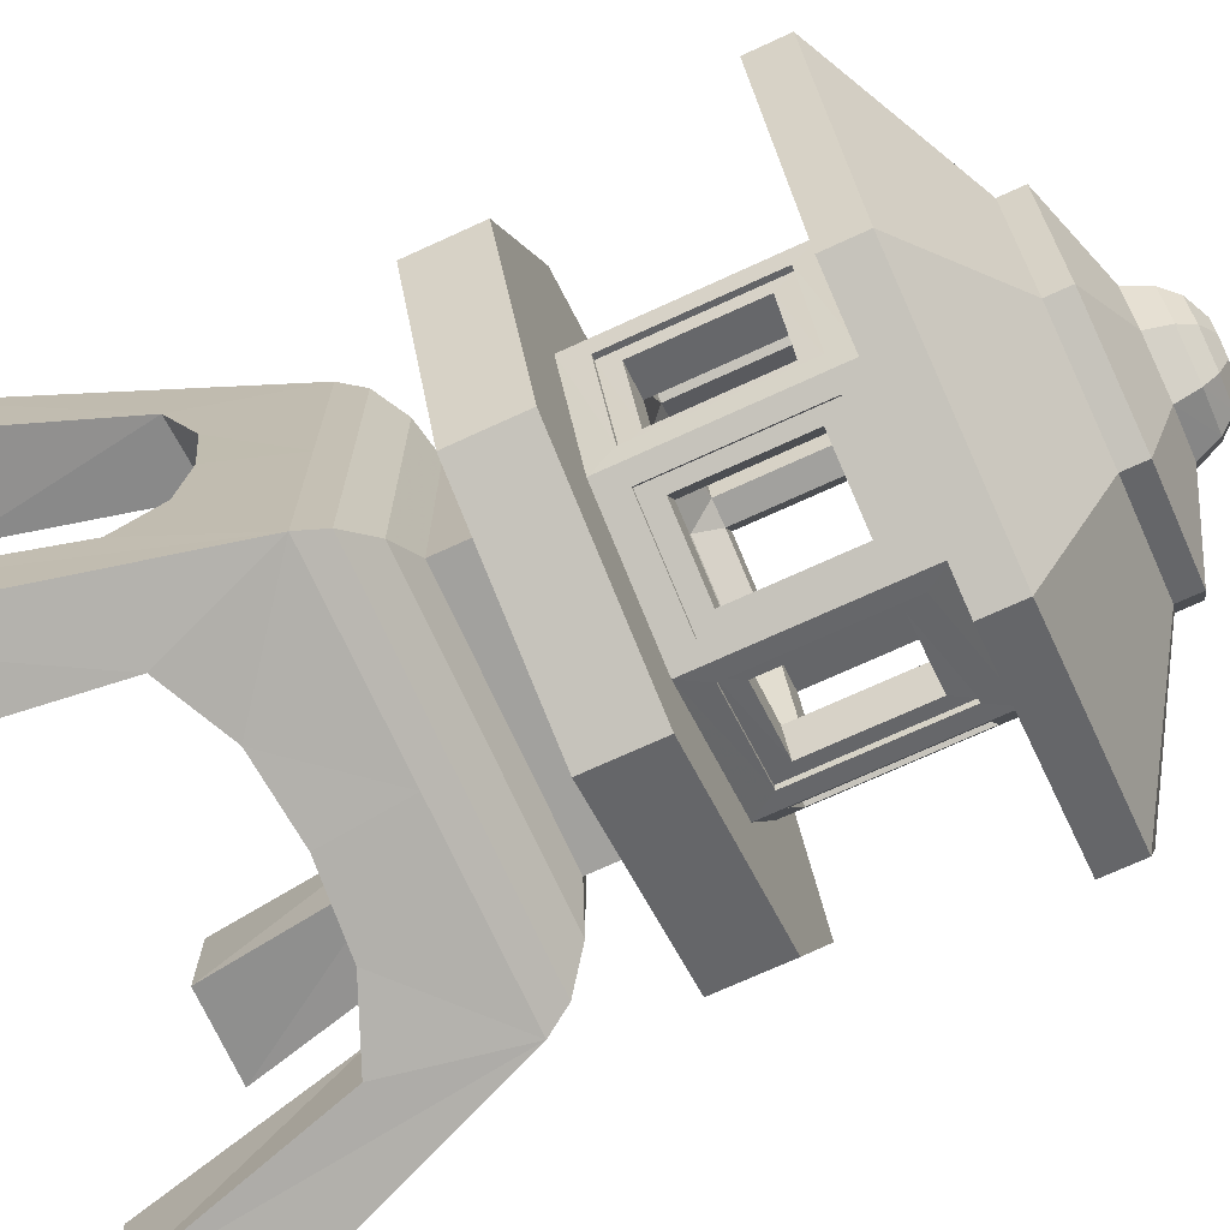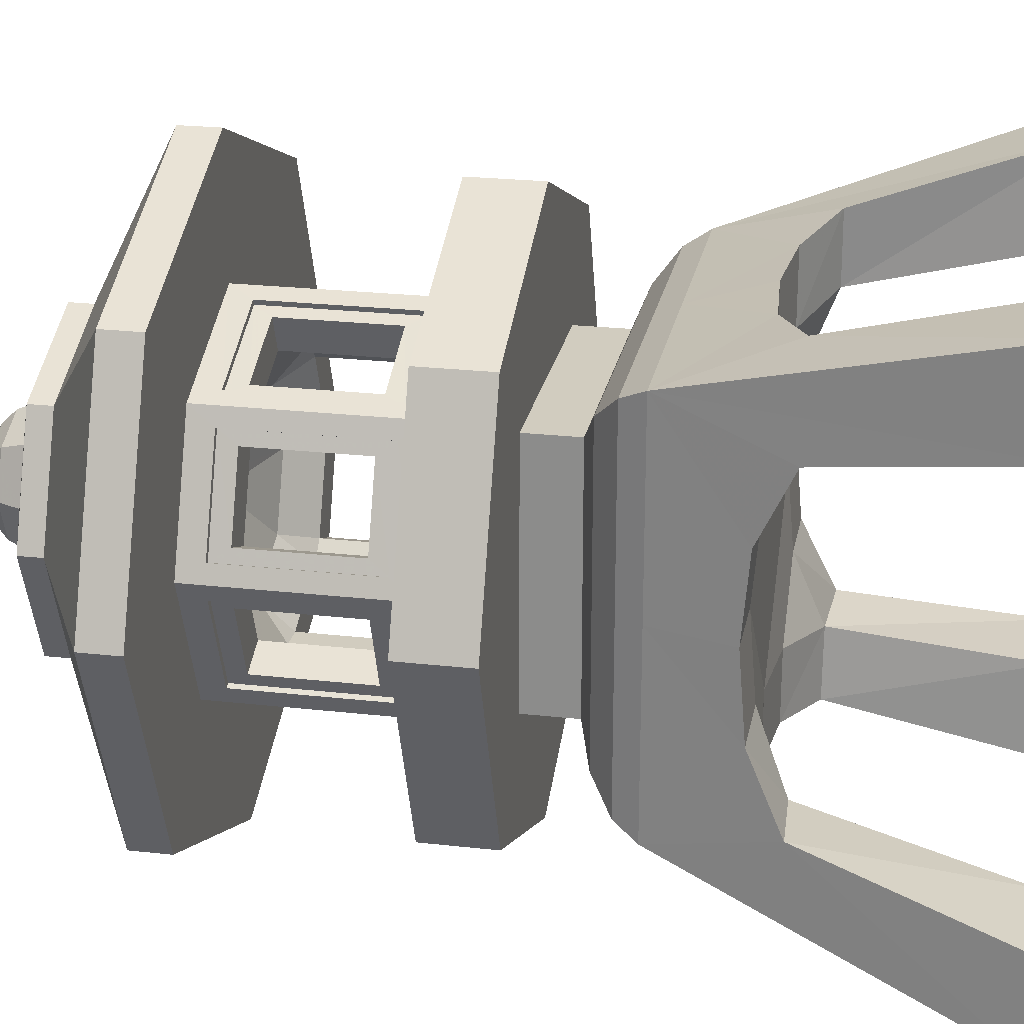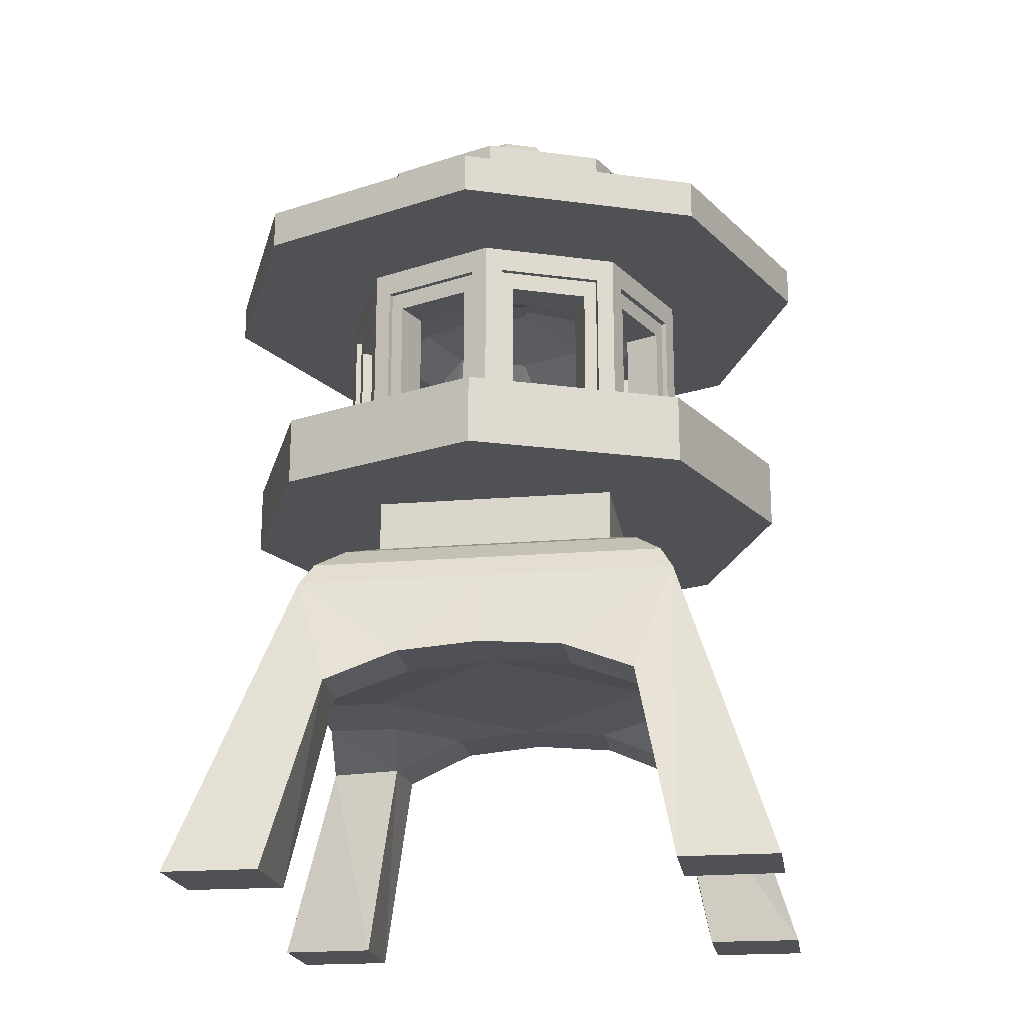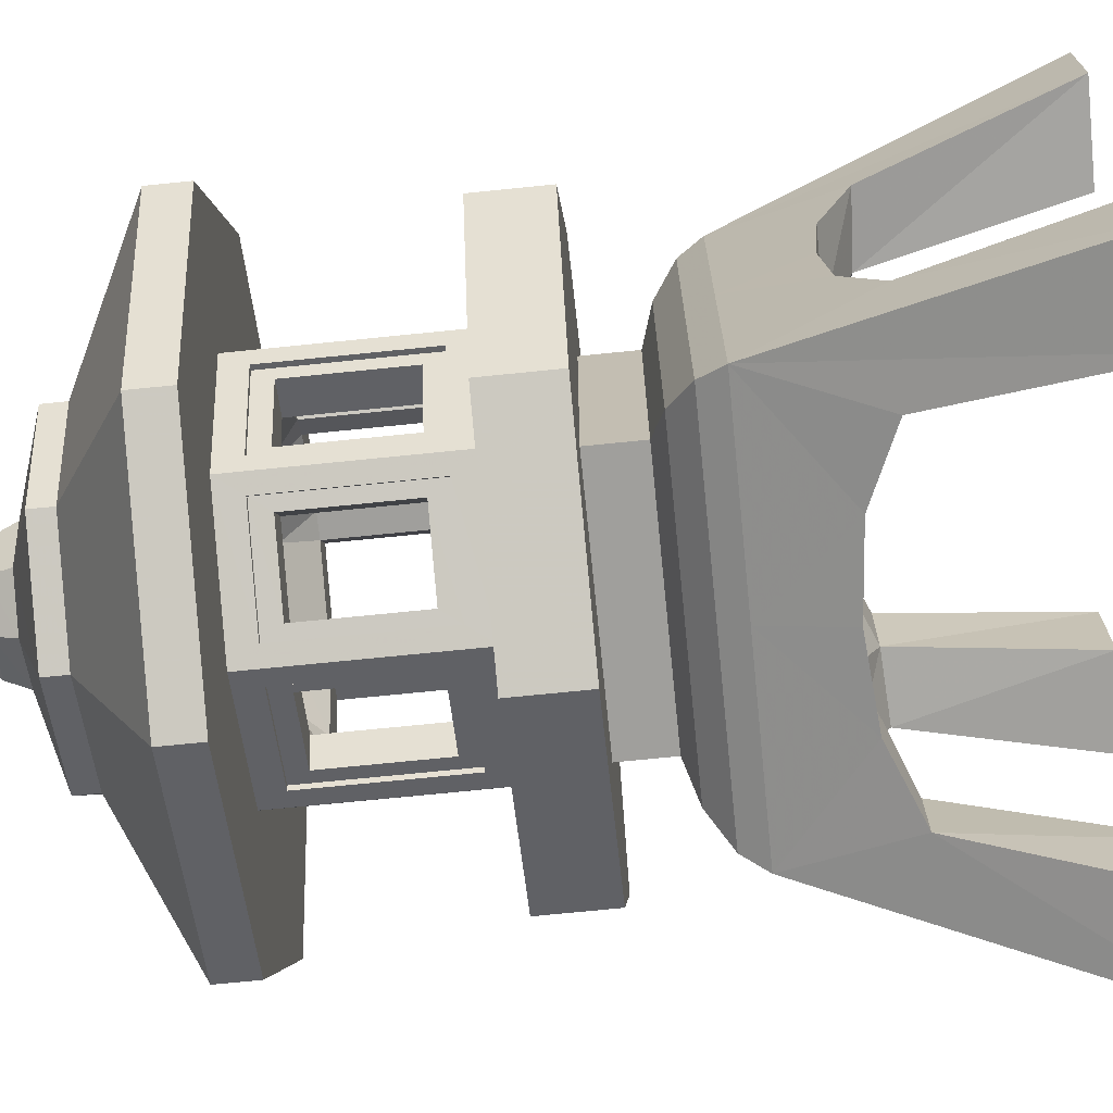
<metadata>
{"format":"obj","ext":"obj","renderer":"f3d","projection":"perspective","resolution":1024,"background":"white","views":[{"elev":-72.1,"azim":114.6,"up":"+Z"},{"elev":23.8,"azim":-79.3,"up":"+Z"},{"elev":-20.2,"azim":-171.3,"up":"+Y"},{"elev":-71.2,"azim":-84.2,"up":"+Z"}]}
</metadata>
<code>
o StoneLantern_Circle.001
v 0.02 27.06 -10.11
v -7.15 27.06 -7.14
v -10.12 27.06 0.03
v -7.15 27.06 7.2
v 0.02 27.06 10.17
v 7.19 27.06 7.2
v 10.17 27.06 0.03
v 7.19 27.06 -7.14
v 0.02 37.78 -10.11
v -7.15 37.78 -7.14
v -10.12 37.78 0.03
v -7.15 37.78 7.2
v 0.02 37.78 10.17
v 7.19 37.78 7.2
v 10.17 37.78 0.03
v 7.19 37.78 -7.14
v 0.02 37.78 -17.32
v -12.25 37.78 -12.24
v -17.33 37.78 0.03
v -12.25 37.78 12.3
v 0.02 37.78 17.38
v 12.29 37.78 12.3
v 17.37 37.78 0.03
v 12.29 37.78 -12.24
v 0.02 39.89 -17.32
v -12.25 39.89 -12.24
v -17.33 39.89 0.03
v -12.25 39.89 12.3
v 0.02 39.89 17.38
v 12.29 39.89 12.3
v 17.37 39.89 0.03
v 12.29 39.89 -12.24
v 0.02 44.15 -8.71
v -6.16 44.15 -6.15
v -8.72 44.15 0.03
v -6.16 44.15 6.21
v 0.02 44.15 8.77
v 6.2 44.15 6.21
v 8.76 44.15 0.03
v 6.2 44.15 -6.15
v 0.02 45.4 -8.71
v -6.16 45.4 -6.15
v -8.72 45.4 0.03
v -6.16 45.4 6.21
v 0.02 45.4 8.77
v 6.2 45.4 6.21
v 8.76 45.4 0.03
v 6.2 45.4 -6.15
v 0.02 46.99 -3.81
v -2.69 46.99 -2.68
v -3.81 46.99 0.03
v -2.69 46.99 2.74
v 0.02 46.99 3.87
v 2.73 46.99 2.74
v 3.86 46.99 0.03
v 2.73 46.99 -2.68
v 0.02 48.23 -3.25
v -2.3 48.23 -2.29
v -3.26 48.23 0.03
v -2.3 48.23 2.35
v 0.02 48.23 3.31
v 2.34 48.23 2.35
v 3.3 48.23 0.03
v 2.34 48.23 -2.29
v 0.02 49.57 -1.33
v -0.94 49.57 -0.93
v -1.34 49.57 0.03
v -0.94 49.57 0.99
v 0.02 49.57 1.39
v 0.98 49.57 0.99
v 1.38 49.57 0.03
v 0.98 49.57 -0.93
v 0.02 27.06 -15.71
v -11.11 27.06 -11.1
v -15.72 27.06 0.03
v -11.11 27.06 11.16
v 0.02 27.06 15.77
v 11.15 27.06 11.16
v 15.76 27.06 0.03
v 11.15 27.06 -11.1
v 0.02 23.29 -15.71
v -11.11 23.29 -11.1
v -15.72 23.29 0.03
v -11.11 23.29 11.16
v 0.02 23.29 15.77
v 11.15 23.29 11.16
v 15.76 23.29 0.03
v 11.15 23.29 -11.1
v 0.02 23.29 -6.68
v -6.69 23.29 -6.68
v -6.69 23.29 0.03
v -6.69 23.29 6.74
v 0.02 23.29 6.74
v 6.74 23.29 6.74
v 6.74 23.29 0.03
v 6.74 23.29 -6.68
v 0.02 20.52 -6.68
v -6.69 20.52 -6.68
v -6.69 20.52 0.03
v -6.69 20.52 6.74
v 0.02 20.52 6.74
v 6.74 20.52 6.74
v 6.74 20.52 0.03
v 6.74 20.52 -6.68
v 0.02 19.85 -8.34
v -8.35 19.85 -8.34
v -8.35 19.85 0.03
v -8.35 19.85 8.4
v 0.02 19.85 8.4
v 8.39 19.85 8.4
v 8.39 19.85 0.03
v 8.39 19.85 -8.34
v 0.02 17.34 -10.5
v -10.51 17.34 -10.5
v -10.51 17.34 0.03
v -10.51 17.34 10.56
v 0.02 17.34 10.56
v 10.55 17.34 10.56
v 10.55 17.34 0.03
v 10.55 17.34 -10.5
v 9.85 18.63 9.85
v 9.85 18.63 0.03
v 0.02 18.63 -9.79
v -9.8 18.63 -9.79
v 9.85 18.63 -9.79
v -9.8 18.63 0.03
v -9.8 18.63 9.85
v 0.02 18.63 9.85
v 11.91 13.12 0.03
v 0.02 13.12 11.91
v -11.86 13.12 0.03
v 0.02 13.12 -11.85
v -10.69 0.2 -10.69
v -10.69 0.2 10.75
v 10.74 0.2 10.75
v 10.74 0.2 -10.69
v 15.97 0.2 -15.92
v 15.97 0.2 15.98
v -15.93 0.2 15.98
v -15.93 0.2 -15.92
v 10.77 0.2 -15.92
v 10.77 0.2 15.98
v -10.73 0.2 15.98
v -10.73 0.2 -15.92
v 15.97 0.2 -10.77
v 15.97 0.2 10.83
v -15.93 0.2 10.83
v -15.93 0.2 -10.77
v 12.61 10.89 -8.5
v 12.61 10.89 8.56
v -12.57 10.89 8.56
v -12.57 10.89 -8.5
v 8.49 11.11 -12.54
v 8.49 11.11 12.6
v -8.45 11.11 12.6
v -8.45 11.11 -12.54
v 8.7 11.1 -8.66
v 8.7 11.1 8.72
v -8.66 11.1 8.72
v -8.66 11.1 -8.66
v 7.57 28.4 6.31
v 9.79 28.4 0.93
v 7.57 36.44 6.31
v 9.79 36.44 0.93
v 9.79 28.4 -0.87
v 7.57 28.4 -6.25
v 9.79 36.44 -0.87
v 7.57 36.44 -6.25
v 0.92 28.4 -9.74
v 6.3 28.4 -7.51
v 0.92 36.44 -9.74
v 6.3 36.44 -7.51
v 0.92 28.4 9.8
v 6.3 28.4 7.57
v 0.92 36.44 9.8
v 6.3 36.44 7.57
v -0.88 28.4 -9.74
v -6.25 28.4 -7.51
v -0.88 36.44 -9.74
v -6.25 36.44 -7.51
v -7.52 28.4 -6.25
v -9.75 28.4 -0.87
v -7.52 36.44 -6.25
v -9.75 36.44 -0.87
v -9.75 28.4 0.93
v -7.52 28.4 6.31
v -9.75 36.44 0.93
v -7.52 36.44 6.31
v -6.25 28.4 7.57
v -0.88 28.4 9.8
v -6.25 36.44 7.57
v -0.88 36.44 9.8
v -6.14 28.4 7.29
v -0.76 28.4 9.52
v -6.14 36.44 7.29
v -0.76 36.44 9.52
v -9.47 28.4 0.81
v -7.24 28.4 6.19
v -9.47 36.44 0.81
v -7.24 36.44 6.19
v -7.24 28.4 -6.13
v -9.47 28.4 -0.75
v -7.24 36.44 -6.13
v -9.47 36.44 -0.75
v -0.76 28.4 -9.46
v -6.14 28.4 -7.23
v -0.76 36.44 -9.46
v -6.14 36.44 -7.23
v 0.8 28.4 -9.46
v 6.18 28.4 -7.23
v 0.8 36.44 -9.46
v 6.18 36.44 -7.23
v 9.51 28.4 -0.75
v 7.28 28.4 -6.13
v 9.51 36.44 -0.75
v 7.28 36.44 -6.13
v 7.28 28.4 6.19
v 9.51 28.4 0.81
v 7.28 36.44 6.19
v 9.51 36.44 0.81
v 0.8 28.4 9.52
v 6.18 28.4 7.29
v 0.8 36.44 9.52
v 6.18 36.44 7.29
v -7.52 29.4 -5.46
v -9.19 29.4 -1.42
v -7.52 35.44 -5.46
v -9.19 35.44 -1.42
v -9.19 29.4 1.48
v -7.52 29.4 5.52
v -9.19 35.44 1.48
v -7.52 35.44 5.52
v -5.47 29.4 7.57
v -1.43 29.4 9.24
v -5.47 35.44 7.57
v -1.43 35.44 9.24
v 1.47 29.4 9.24
v 5.51 29.4 7.57
v 1.47 35.44 9.24
v 5.51 35.44 7.57
v 7.57 29.44 5.49
v 9.22 29.44 1.51
v 7.57 35.4 5.49
v 9.22 35.4 1.51
v 9.23 29.4 -1.42
v 7.56 29.4 -5.46
v 9.23 35.44 -1.42
v 7.56 35.44 -5.46
v 1.47 29.4 -9.18
v 5.51 29.4 -7.51
v 1.47 35.44 -9.18
v 5.51 35.44 -7.51
v -1.43 29.4 -9.18
v -5.47 29.4 -7.51
v -1.43 35.44 -9.18
v -5.47 35.44 -7.51
v 0.7 29.4 -7.31
v 4.73 29.4 -5.64
v 0.7 35.44 -7.31
v 4.73 35.44 -5.64
v 7.36 29.4 -0.65
v 5.69 29.4 -4.68
v 7.36 35.44 -0.65
v 5.69 35.44 -4.68
v 5.7 29.44 4.71
v 7.35 29.44 0.73
v 5.7 35.4 4.71
v 7.35 35.4 0.73
v 0.7 29.4 7.37
v 4.73 29.4 5.7
v 0.7 35.44 7.37
v 4.73 35.44 5.7
v -4.69 29.4 5.7
v -0.65 29.4 7.37
v -4.69 35.44 5.7
v -0.65 35.44 7.37
v -7.32 29.4 0.71
v -5.65 29.4 4.74
v -7.32 35.44 0.71
v -5.65 35.44 4.74
v -5.65 29.4 -4.68
v -7.32 29.4 -0.65
v -5.65 35.44 -4.68
v -7.32 35.44 -0.65
v -0.65 29.4 -7.31
v -4.69 29.4 -5.64
v -0.65 35.44 -7.31
v -4.69 35.44 -5.64
v 0.02 37.03 -5.37
v 3.84 37.03 -3.79
v 5.42 37.02 0.04
v 3.84 37.02 3.84
v 0.02 37.03 5.43
v -3.8 37.03 3.85
v -5.38 37.03 0.03
v -3.8 37.03 -3.79
v -0.67 38.31 -0.67
v -0.96 38.31 0.03
v -0.67 38.31 0.73
v 0.02 38.31 1.01
v 0.72 38.3 0.72
v 1 38.3 0.03
v 0.72 38.31 -0.67
v 0.02 38.31 -0.95
v 0.02 28.16 -6.12
v 4.37 28.16 -4.32
v 6.17 28.18 0.04
v 4.38 28.18 4.37
v 0.02 28.16 6.18
v -4.33 28.16 4.38
v -6.13 28.16 0.03
v -4.33 28.16 -4.32
v 0.02 25.38 -1.29
v 0.95 25.38 -0.9
v 1.34 25.38 0.03
v 0.95 25.38 0.96
v 0.02 25.38 1.35
v -0.91 25.38 0.96
v -1.29 25.38 0.03
v -0.91 25.38 -0.9
v -1.87 27.09 -1.86
v -2.65 27.09 0.03
v -1.87 27.09 1.92
v 0.02 27.09 2.7
v 1.91 27.09 1.92
v 2.69 27.09 0.03
v 1.91 27.09 -1.86
v 0.02 27.09 -2.64
v 2.56 49.01 0.03
v 1.82 49.01 1.83
v -1.78 49.01 -1.77
v 0.02 49.01 -2.51
v 1.82 49.01 -1.77
v -1.78 49.01 1.83
v -2.52 49.01 0.03
v 0.02 49.01 2.57
v -4.54 12.73 12.02
v 4.59 12.73 12.02
v -4.54 12.73 -11.96
v 4.59 12.73 -11.96
v -11.97 12.73 4.59
v -11.97 12.73 -4.53
v 12.02 12.73 -4.53
v 12.02 12.73 4.59
v 0.02 13.12 7.99
v 0.02 13.12 -7.93
v -4.54 12.73 8.07
v 4.59 12.73 8.07
v -4.54 12.73 -8.01
v 4.59 12.73 -8.01
v 7.98 13.12 0.03
v -7.94 13.12 0.03
v -8.01 12.73 4.59
v -8.01 12.73 -4.53
v 8.06 12.73 -4.53
v 8.06 12.73 4.59
f 9 1 177 179
f 16 8 170 172
f 11 3 185 187
f 13 5 173 175
f 15 7 165 167
f 3 11 184 182
f 5 13 192 190
f 7 15 164 162
f 13 14 22 21
f 15 16 24 23
f 10 11 19 18
f 12 13 21 20
f 14 15 23 22
f 9 10 18 17
f 16 9 17 24
f 11 12 20 19
f 22 23 31 30
f 17 18 26 25
f 24 17 25 32
f 19 20 28 27
f 21 22 30 29
f 23 24 32 31
f 18 19 27 26
f 20 21 29 28
f 31 32 40 39
f 26 27 35 34
f 28 29 37 36
f 30 31 39 38
f 25 26 34 33
f 32 25 33 40
f 27 28 36 35
f 29 30 38 37
f 40 33 41 48
f 35 36 44 43
f 37 38 46 45
f 39 40 48 47
f 34 35 43 42
f 36 37 45 44
f 38 39 47 46
f 33 34 42 41
f 44 45 53 52
f 46 47 55 54
f 41 42 50 49
f 48 41 49 56
f 43 44 52 51
f 45 46 54 53
f 47 48 56 55
f 42 43 51 50
f 53 54 62 61
f 55 56 64 63
f 50 51 59 58
f 52 53 61 60
f 54 55 63 62
f 49 50 58 57
f 56 49 57 64
f 51 52 60 59
f 330 329 71 70
f 332 331 66 65
f 333 332 65 72
f 335 334 68 67
f 336 330 70 69
f 329 333 72 71
f 331 335 67 66
f 334 336 69 68
f 66 67 68 69 70 71 72 65
f 8 7 79 80
f 3 2 74 75
f 5 4 76 77
f 7 6 78 79
f 2 1 73 74
f 1 8 80 73
f 4 3 75 76
f 6 5 77 78
f 80 79 87 88
f 75 74 82 83
f 77 76 84 85
f 79 78 86 87
f 74 73 81 82
f 73 80 88 81
f 76 75 83 84
f 78 77 85 86
f 81 88 96 89
f 84 83 91 92
f 86 85 93 94
f 88 87 95 96
f 83 82 90 91
f 85 84 92 93
f 87 86 94 95
f 82 81 89 90
f 93 92 100 101
f 95 94 102 103
f 90 89 97 98
f 89 96 104 97
f 92 91 99 100
f 94 93 101 102
f 96 95 103 104
f 91 90 98 99
f 102 101 109 110
f 104 103 111 112
f 99 98 106 107
f 101 100 108 109
f 103 102 110 111
f 98 97 105 106
f 97 104 112 105
f 100 99 107 108
f 122 121 118 119
f 124 123 113 114
f 123 125 120 113
f 127 126 115 116
f 121 128 117 118
f 125 122 119 120
f 126 124 114 115
f 128 127 116 117
f 111 110 121 122
f 106 105 123 124
f 105 112 125 123
f 108 107 126 127
f 110 109 128 121
f 112 111 122 125
f 107 106 124 126
f 109 108 127 128
f 134 143 139 147
f 135 146 138 142
f 136 141 137 145
f 133 148 140 144
f 150 118 138 146
f 118 154 142 138
f 155 116 139 143
f 116 151 147 139
f 152 114 140 148
f 114 156 144 140
f 153 120 137 141
f 120 149 145 137
f 135 158 150 146
f 153 141 136 157
f 142 154 158 135
f 159 134 147 151
f 133 160 152 148
f 157 136 145 149
f 155 143 134 159
f 162 164 220 218
f 15 14 163 164
f 6 7 162 161
f 14 6 161 163
f 167 165 213 215
f 8 16 168 166
f 16 15 167 168
f 7 8 166 165
f 172 170 210 212
f 8 1 169 170
f 1 9 171 169
f 9 16 172 171
f 175 173 221 223
f 14 13 175 176
f 5 6 174 173
f 6 14 176 174
f 179 177 205 207
f 10 9 179 180
f 1 2 178 177
f 2 10 180 178
f 182 184 204 202
f 11 10 183 184
f 2 3 182 181
f 10 2 181 183
f 187 185 197 199
f 3 4 186 185
f 4 12 188 186
f 12 11 187 188
f 190 192 196 194
f 4 5 190 189
f 12 4 189 191
f 13 12 191 192
f 194 196 236 234
f 189 190 194 193
f 192 191 195 196
f 191 189 193 195
f 199 197 229 231
f 186 188 200 198
f 185 186 198 197
f 188 187 199 200
f 202 204 228 226
f 181 182 202 201
f 184 183 203 204
f 183 181 201 203
f 207 205 253 255
f 177 178 206 205
f 180 179 207 208
f 178 180 208 206
f 212 210 250 252
f 170 169 209 210
f 171 172 212 211
f 169 171 211 209
f 215 213 245 247
f 166 168 216 214
f 165 166 214 213
f 168 167 215 216
f 218 220 244 242
f 161 162 218 217
f 164 163 219 220
f 163 161 217 219
f 223 221 237 239
f 176 175 223 224
f 174 176 224 222
f 173 174 222 221
f 226 228 284 282
f 201 202 226 225
f 204 203 227 228
f 203 201 225 227
f 231 229 277 279
f 197 198 230 229
f 200 199 231 232
f 198 200 232 230
f 234 236 276 274
f 196 195 235 236
f 195 193 233 235
f 193 194 234 233
f 239 237 269 271
f 221 222 238 237
f 224 223 239 240
f 222 224 240 238
f 242 244 268 266
f 217 218 242 241
f 220 219 243 244
f 219 217 241 243
f 247 245 261 263
f 216 215 247 248
f 214 216 248 246
f 213 214 246 245
f 252 250 258 260
f 210 209 249 250
f 211 212 252 251
f 209 211 251 249
f 255 253 285 287
f 206 208 256 254
f 205 206 254 253
f 208 207 255 256
f 250 249 257 258
f 251 252 260 259
f 249 251 259 257
f 246 248 264 262
f 245 246 262 261
f 248 247 263 264
f 241 242 266 265
f 244 243 267 268
f 243 241 265 267
f 237 238 270 269
f 240 239 271 272
f 238 240 272 270
f 236 235 275 276
f 235 233 273 275
f 233 234 274 273
f 229 230 278 277
f 232 231 279 280
f 230 232 280 278
f 227 225 281 283
f 225 226 282 281
f 228 227 283 284
f 256 255 287 288
f 254 256 288 286
f 253 254 286 285
f 276 271 269 274
f 273 278 280 275
f 284 279 277 282
f 281 286 288 283
f 259 287 285 257
f 264 260 258 262
f 268 263 261 266
f 265 270 272 267
f 259 260 290 289
f 304 303 302 301 300 299 298 297
f 296 289 304 297
f 288 287 289 296
f 295 296 297 298
f 290 291 302 303
f 292 293 300 301
f 276 275 294 293
f 272 271 293 292
f 263 268 291
f 280 279 295 294
f 271 276 293
f 293 294 299 300
f 284 283 296 295
f 275 280 294
f 294 295 298 299
f 279 284 295
f 264 263 291 290
f 287 259 289
f 267 272 292
f 268 267 292 291
f 260 264 290
f 291 292 301 302
f 258 257 305 306
f 285 286 312 305
f 266 261 307
f 261 262 306 307
f 281 282 311 312
f 277 278 310 311
f 265 266 307 308
f 282 277 311
f 286 281 312
f 274 269 309
f 257 285 305
f 262 258 306
f 273 274 309 310
f 278 273 310
f 313 320 319 318 317 316 315 314
f 321 322 319 320
f 323 324 317 318
f 328 321 320 313
f 326 327 314 315
f 327 328 313 314
f 322 323 318 319
f 324 325 316 317
f 325 326 315 316
f 307 306 327 326
f 306 305 328 327
f 305 312 321 328
f 311 310 323 322
f 310 309 324 323
f 309 308 325 324
f 269 270 308 309
f 270 265 308
f 308 307 326 325
f 312 311 322 321
f 283 288 296
f 289 290 303 304
f 62 63 329 330
f 57 58 331 332
f 64 57 332 333
f 59 60 334 335
f 61 62 330 336
f 63 64 333 329
f 58 59 335 331
f 60 61 336 334
f 344 129 119
f 150 344 118
f 118 344 119
f 343 119 129
f 119 343 120
f 149 120 343
f 340 132 113
f 120 340 113
f 153 340 120
f 339 113 132
f 113 339 114
f 156 114 339
f 342 131 115
f 114 342 115
f 152 342 114
f 341 115 131
f 115 341 116
f 151 116 341
f 337 130 117
f 338 117 130
f 117 338 118
f 154 118 338
f 116 337 117
f 155 337 116
f 144 156 160 133
f 339 132 346 349
f 132 340 350 346
f 130 337 347 345
f 338 130 345 348
f 341 131 352 353
f 131 342 354 352
f 343 129 351 355
f 129 344 356 351
f 149 343 355 157
f 157 350 340 153
f 158 356 344 150
f 154 338 348 158
f 159 347 337 155
f 151 341 353 159
f 160 354 342 152
f 339 349 160 156
f 356 158 348
f 347 159 353
f 354 160 349
f 355 350 157
f 347 353 352 345
f 349 346 352 354
f 350 355 351 346
f 348 345 351 356
f 345 352 346 351

</code>
